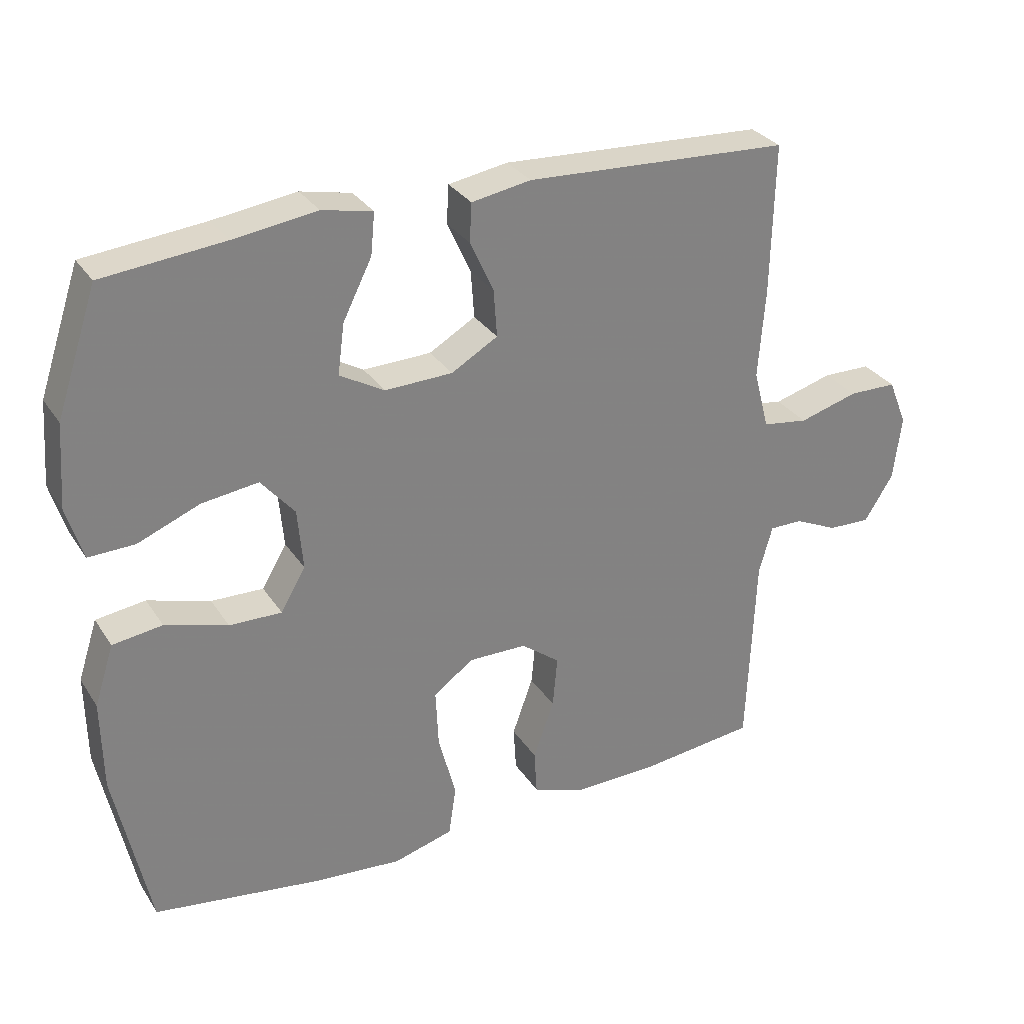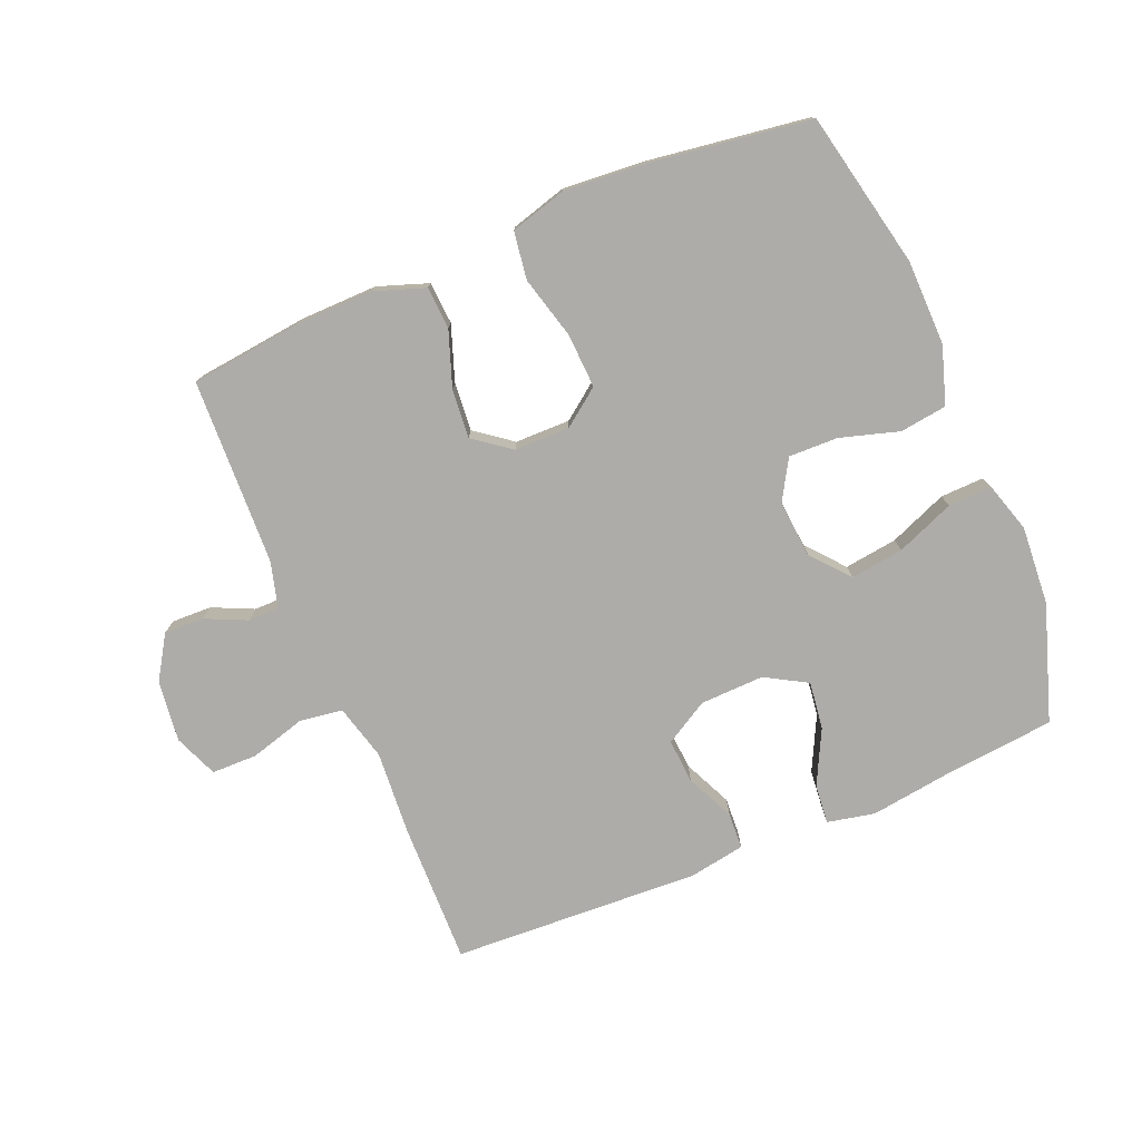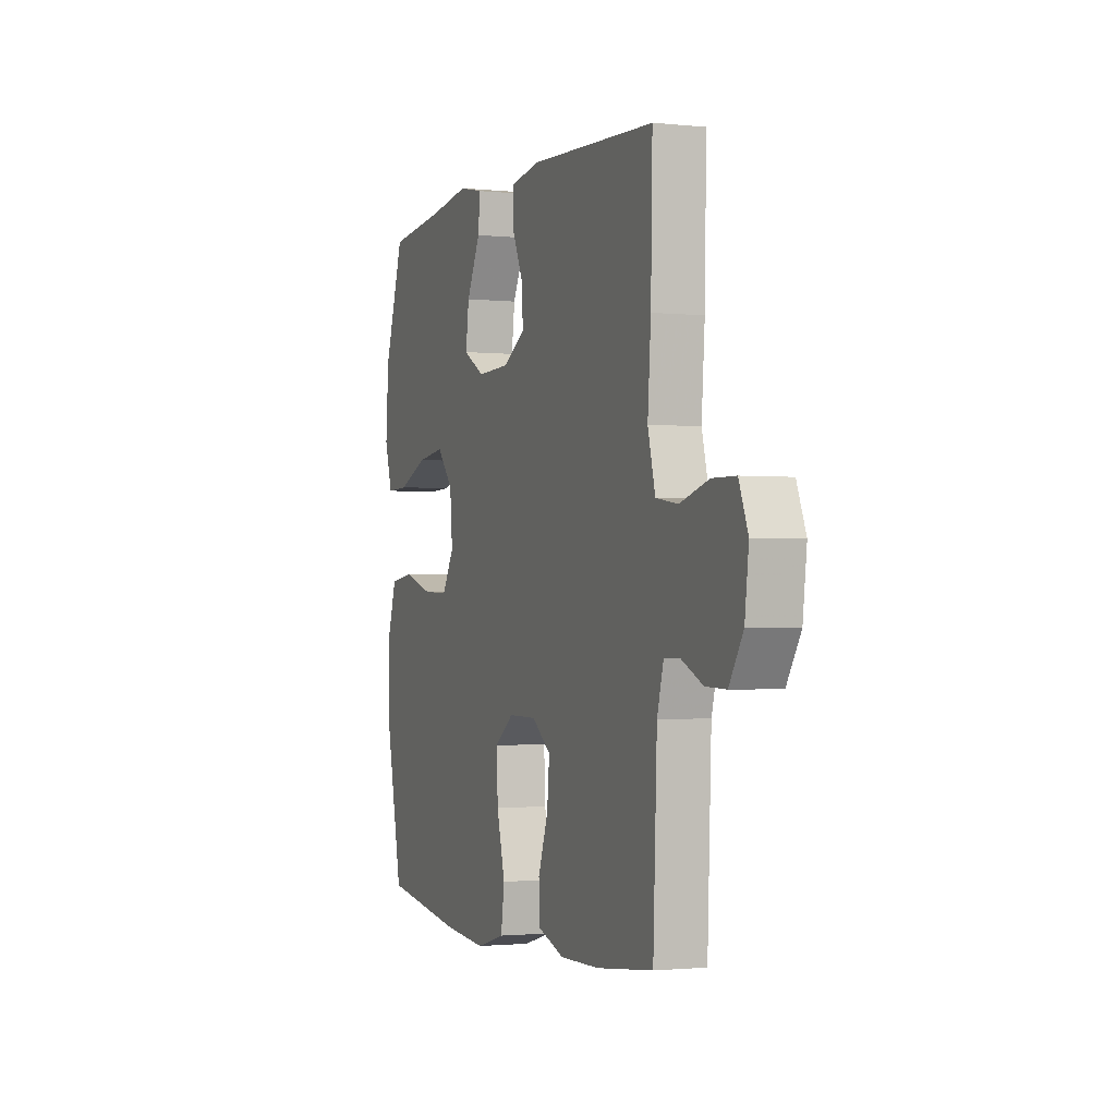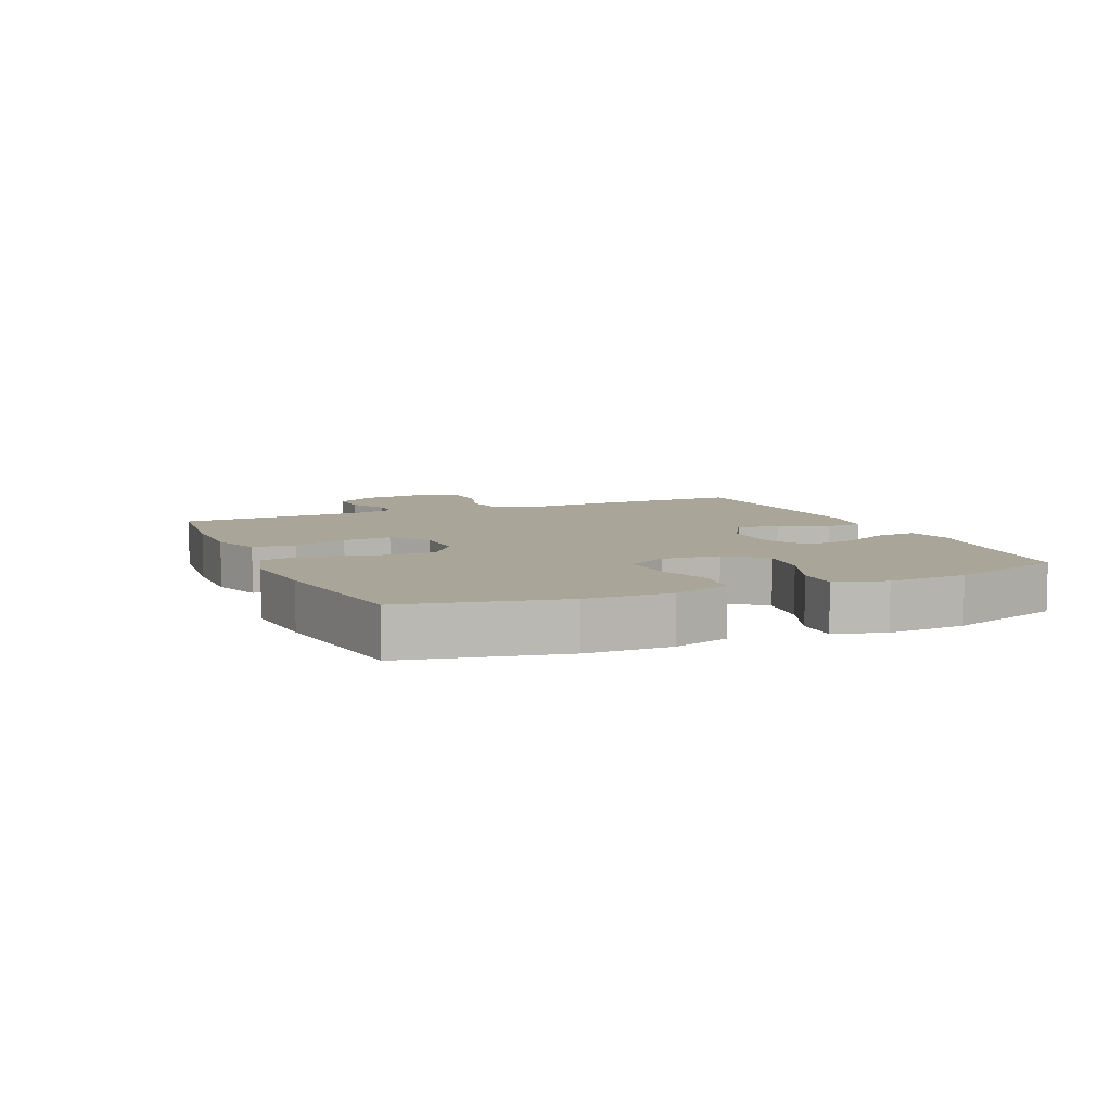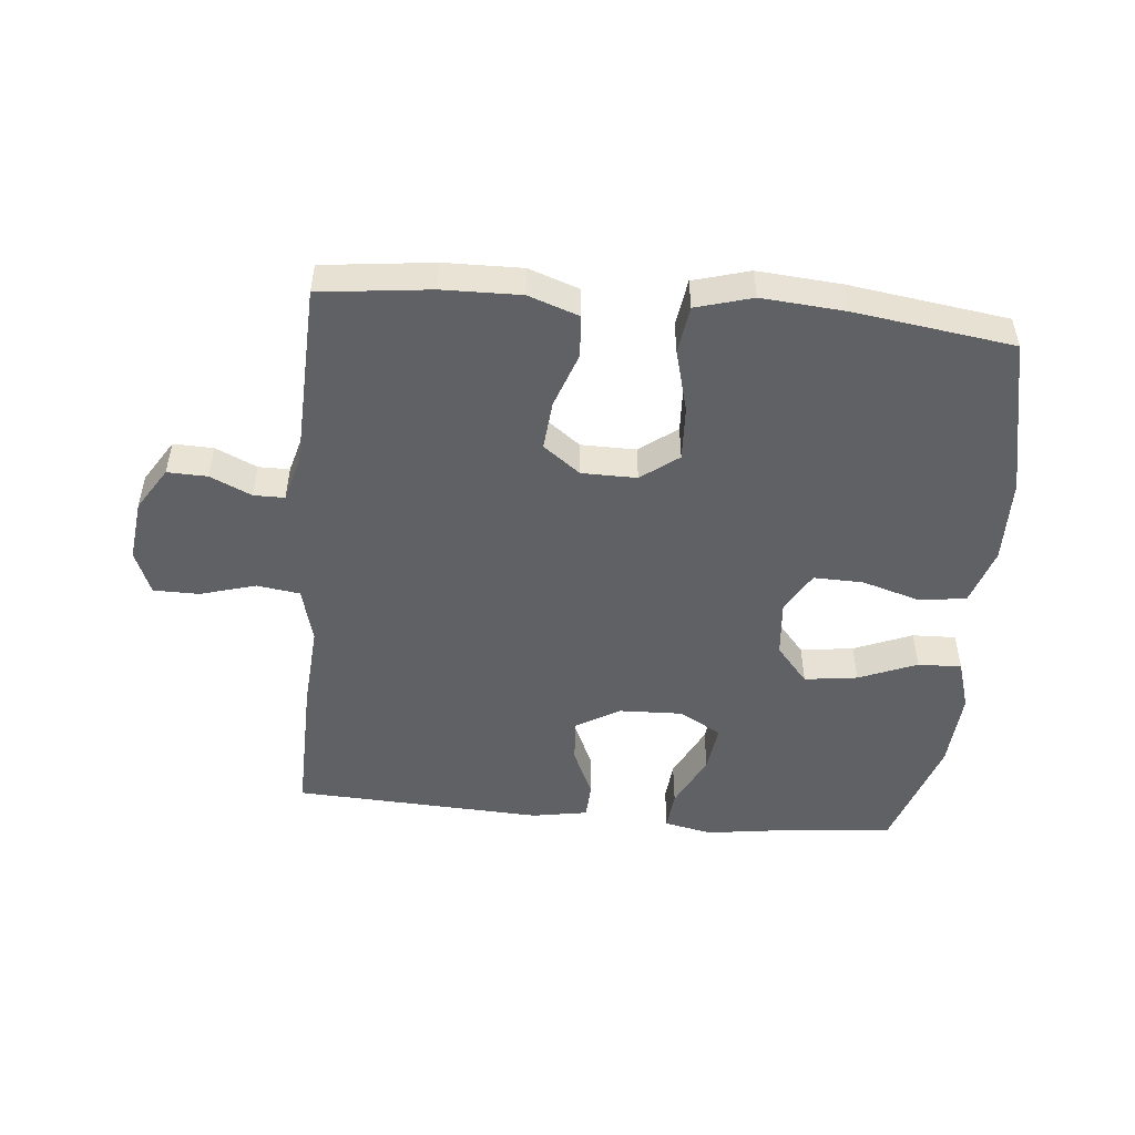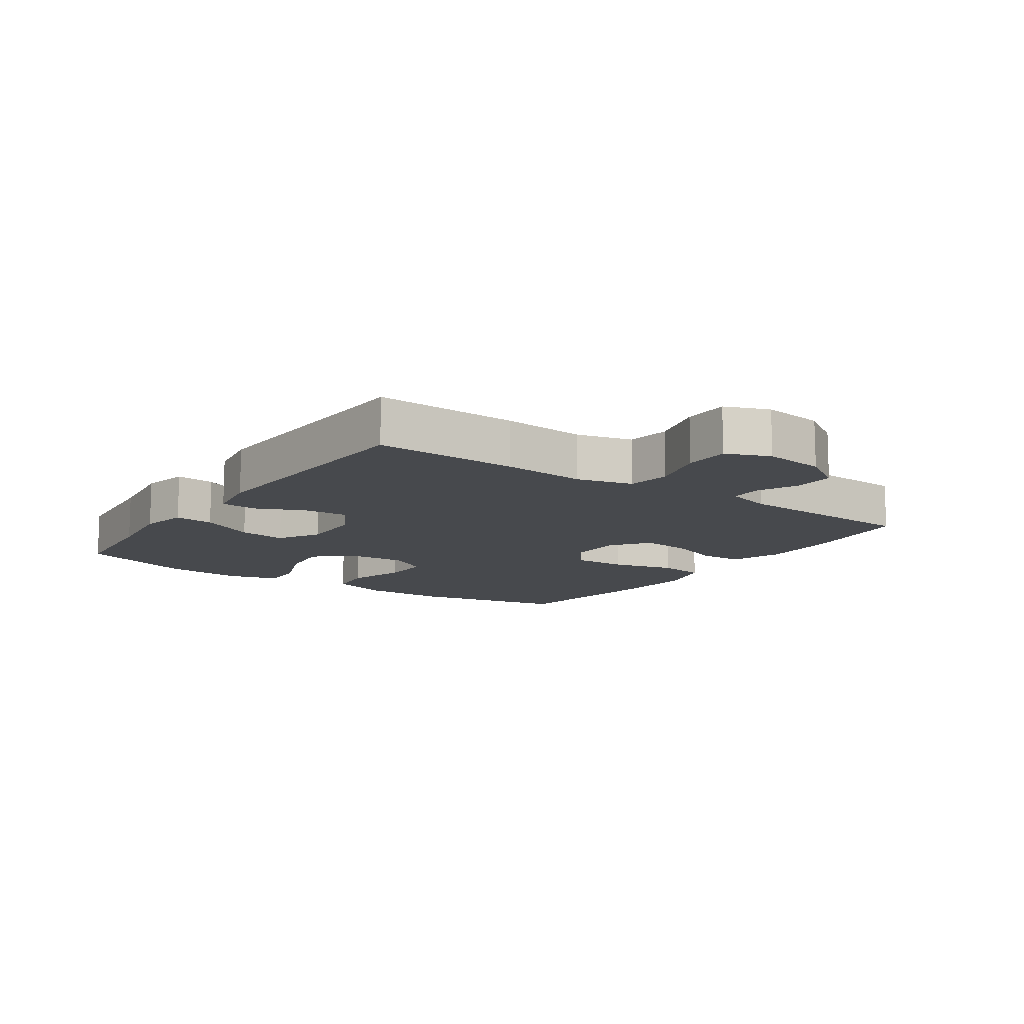
<metadata>
{"format":"obj","ext":"obj","renderer":"f3d","projection":"perspective","resolution":1024,"background":"white","views":[{"elev":30.2,"azim":-27.2,"up":"+Z"},{"elev":-76.7,"azim":-157.2,"up":"+Y"},{"elev":-1.4,"azim":69.0,"up":"+Z"},{"elev":7.4,"azim":-113.4,"up":"+Y"},{"elev":-49.9,"azim":174.8,"up":"+Y"},{"elev":-12.0,"azim":55.2,"up":"+Y"}]}
</metadata>
<code>
v 0.5 0.07 -0.5
v 0.325 0.07 -0.52
v 0.202 0.07 -0.522
v 0.122 0.07 -0.494
v 0.118 0.07 -0.427
v 0.149 0.07 -0.34
v 0.156 0.07 -0.263
v 0.098 0.07 -0.219
v 0.011 0.07 -0.218
v -0.048 0.07 -0.262
v -0.044 0.07 -0.348
v -0.018 0.07 -0.447
v -0.029 0.07 -0.522
v -0.118 0.07 -0.547
v -0.25 0.07 -0.536
v -0.5 0.07 -0.5
v -0.552 0.07 -0.253
v -0.554 0.07 -0.119
v -0.525 0.07 -0.029
v -0.451 0.07 -0.019
v -0.358 0.07 -0.047
v -0.28 0.07 -0.049
v -0.243 0.07 0.014
v -0.251 0.07 0.105
v -0.301 0.07 0.164
v -0.385 0.07 0.153
v -0.477 0.07 0.116
v -0.546 0.07 0.114
v -0.57 0.07 0.193
v -0.561 0.07 0.317
v -0.5 0.07 0.5
v -0.32 0.07 0.518
v -0.196 0.07 0.535
v -0.121 0.07 0.519
v -0.127 0.07 0.457
v -0.17 0.07 0.371
v -0.18 0.07 0.296
v -0.114 0.07 0.258
v -0.013 0.07 0.261
v 0.056 0.07 0.301
v 0.051 0.07 0.371
v 0.016 0.07 0.448
v 0.019 0.07 0.505
v 0.107 0.07 0.52
v 0.5 0.07 0.5
v 0.495 0.07 0.275
v 0.485 0.07 0.143
v 0.508 0.07 0.055
v 0.576 0.07 0.045
v 0.664 0.07 0.07
v 0.736 0.07 0.069
v 0.764 0.07 0
v 0.752 0.07 -0.097
v 0.709 0.07 -0.165
v 0.646 0.07 -0.163
v 0.581 0.07 -0.133
v 0.532 0.07 -0.133
v 0.512 0.07 -0.205
v 0.5 0 -0.5
v 0.325 0 -0.52
v 0.202 0 -0.522
v 0.122 0 -0.494
v 0.118 0 -0.427
v 0.149 0 -0.34
v 0.156 0 -0.263
v 0.098 0 -0.219
v 0.011 0 -0.218
v -0.048 0 -0.262
v -0.044 0 -0.348
v -0.018 0 -0.447
v -0.029 0 -0.522
v -0.118 0 -0.547
v -0.25 0 -0.536
v -0.5 0 -0.5
v -0.552 0 -0.253
v -0.554 0 -0.119
v -0.525 0 -0.029
v -0.451 0 -0.019
v -0.358 0 -0.047
v -0.28 0 -0.049
v -0.243 0 0.014
v -0.251 0 0.105
v -0.301 0 0.164
v -0.385 0 0.153
v -0.477 0 0.116
v -0.546 0 0.114
v -0.57 0 0.193
v -0.561 0 0.317
v -0.5 0 0.5
v -0.32 0 0.518
v -0.196 0 0.535
v -0.121 0 0.519
v -0.127 0 0.457
v -0.17 0 0.371
v -0.18 0 0.296
v -0.114 0 0.258
v -0.013 0 0.261
v 0.056 0 0.301
v 0.051 0 0.371
v 0.016 0 0.448
v 0.019 0 0.505
v 0.107 0 0.52
v 0.5 0 0.5
v 0.495 0 0.275
v 0.485 0 0.143
v 0.508 0 0.055
v 0.576 0 0.045
v 0.664 0 0.07
v 0.736 0 0.069
v 0.764 0 0
v 0.752 0 -0.097
v 0.709 0 -0.165
v 0.646 0 -0.163
v 0.581 0 -0.133
v 0.532 0 -0.133
v 0.512 0 -0.205
f 53 54 55 56
f 53 56 57
f 52 53 57
f 49 50 51 52
f 48 49 52 57
f 47 48 57 58
f 45 46 47
f 44 45 47
f 41 42 43 44
f 40 41 44 47
f 39 40 47 58
f 33 34 35 36
f 32 33 36 37
f 31 32 37
f 30 31 37
f 29 30 37 38
f 26 27 28 29
f 25 26 29 38
f 18 19 20 21
f 18 21 22
f 17 18 22
f 16 17 22
f 15 16 22 23
f 11 12 13 14
f 10 11 14 15
f 3 4 5 6
f 3 6 7
f 2 3 7
f 1 2 7
f 58 1 7 8
f 24 25 38 39
f 23 24 39 58
f 10 15 23
f 9 10 23
f 8 9 23 58
f 114 113 112 111
f 115 114 111
f 115 111 110
f 110 109 108 107
f 115 110 107 106
f 116 115 106 105
f 105 104 103
f 105 103 102
f 102 101 100 99
f 105 102 99 98
f 116 105 98 97
f 94 93 92 91
f 95 94 91 90
f 95 90 89
f 95 89 88
f 96 95 88 87
f 87 86 85 84
f 96 87 84 83
f 79 78 77 76
f 80 79 76
f 80 76 75
f 80 75 74
f 81 80 74 73
f 72 71 70 69
f 73 72 69 68
f 64 63 62 61
f 65 64 61
f 65 61 60
f 65 60 59
f 66 65 59 116
f 97 96 83 82
f 116 97 82 81
f 81 73 68
f 81 68 67
f 116 81 67 66
f 1 59 60 2
f 2 60 61 3
f 3 61 62 4
f 4 62 63 5
f 5 63 64 6
f 6 64 65 7
f 7 65 66 8
f 8 66 67 9
f 9 67 68 10
f 10 68 69 11
f 11 69 70 12
f 12 70 71 13
f 13 71 72 14
f 14 72 73 15
f 15 73 74 16
f 16 74 75 17
f 17 75 76 18
f 18 76 77 19
f 19 77 78 20
f 20 78 79 21
f 21 79 80 22
f 22 80 81 23
f 23 81 82 24
f 24 82 83 25
f 25 83 84 26
f 26 84 85 27
f 27 85 86 28
f 28 86 87 29
f 29 87 88 30
f 30 88 89 31
f 31 89 90 32
f 32 90 91 33
f 33 91 92 34
f 34 92 93 35
f 35 93 94 36
f 36 94 95 37
f 37 95 96 38
f 38 96 97 39
f 39 97 98 40
f 40 98 99 41
f 41 99 100 42
f 42 100 101 43
f 43 101 102 44
f 44 102 103 45
f 45 103 104 46
f 46 104 105 47
f 47 105 106 48
f 48 106 107 49
f 49 107 108 50
f 50 108 109 51
f 51 109 110 52
f 52 110 111 53
f 53 111 112 54
f 54 112 113 55
f 55 113 114 56
f 56 114 115 57
f 57 115 116 58
f 58 116 59 1

</code>
